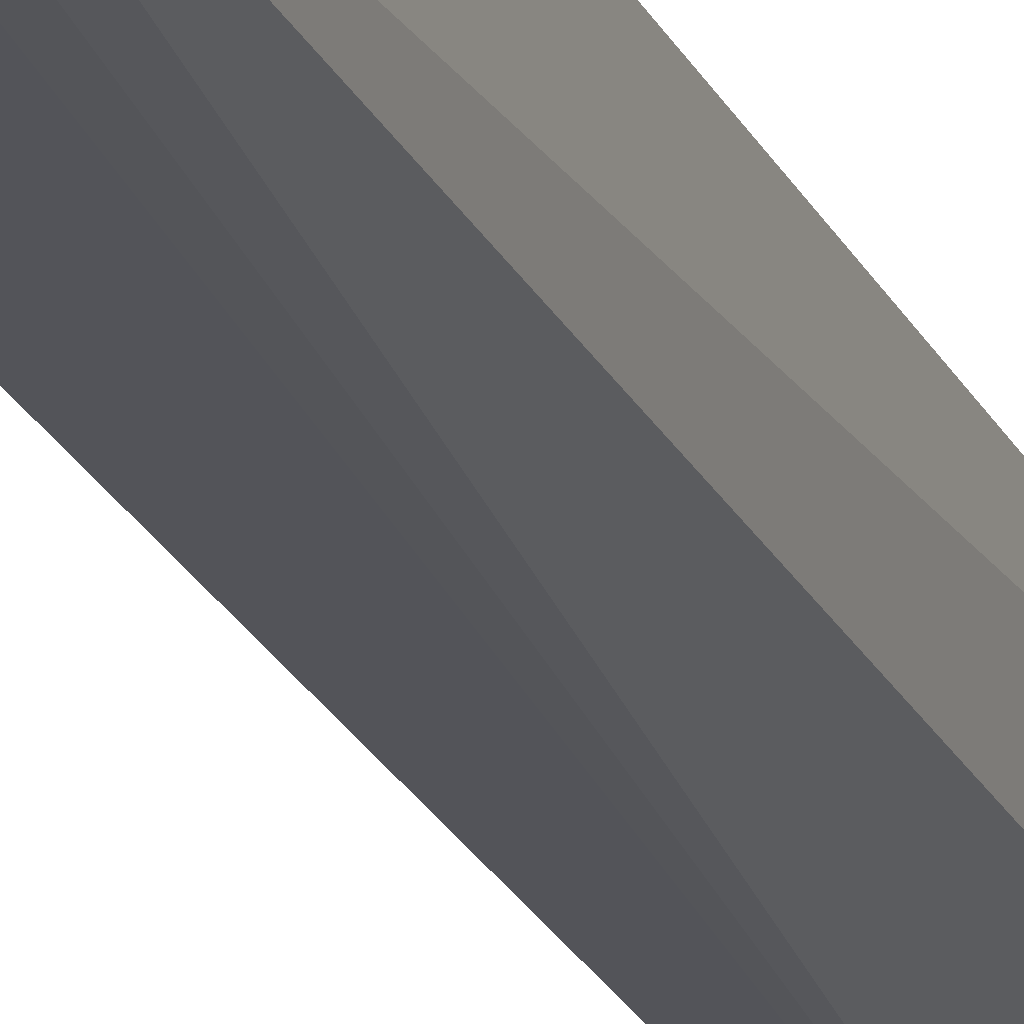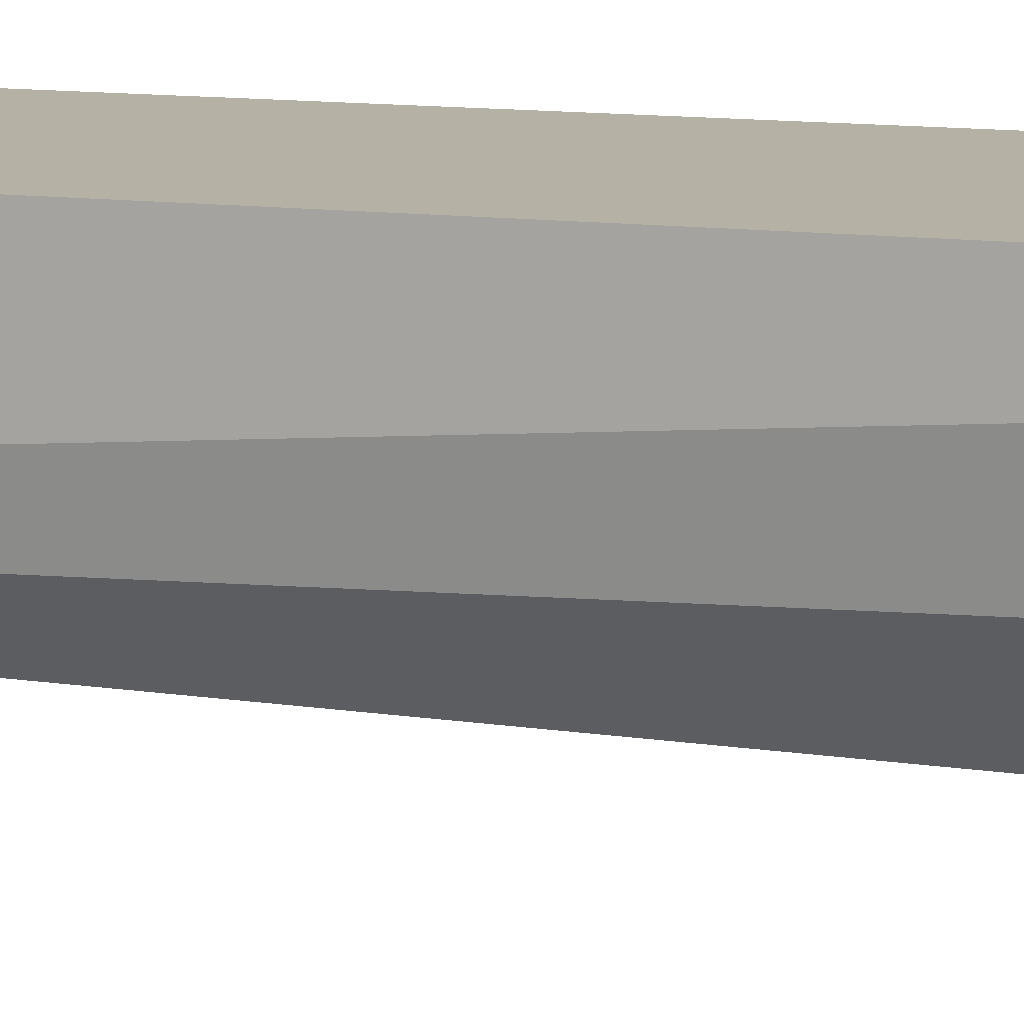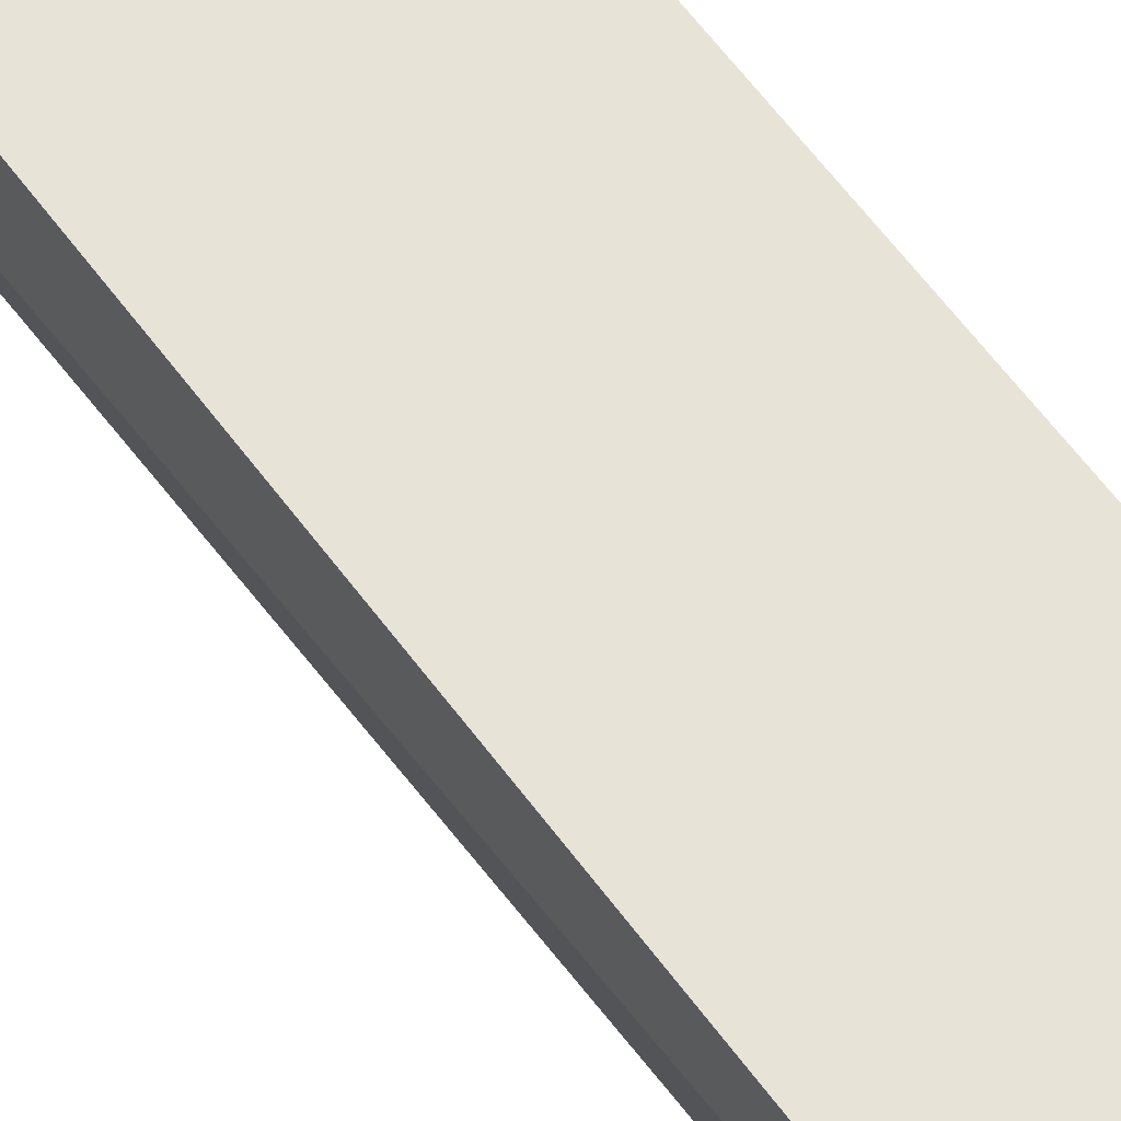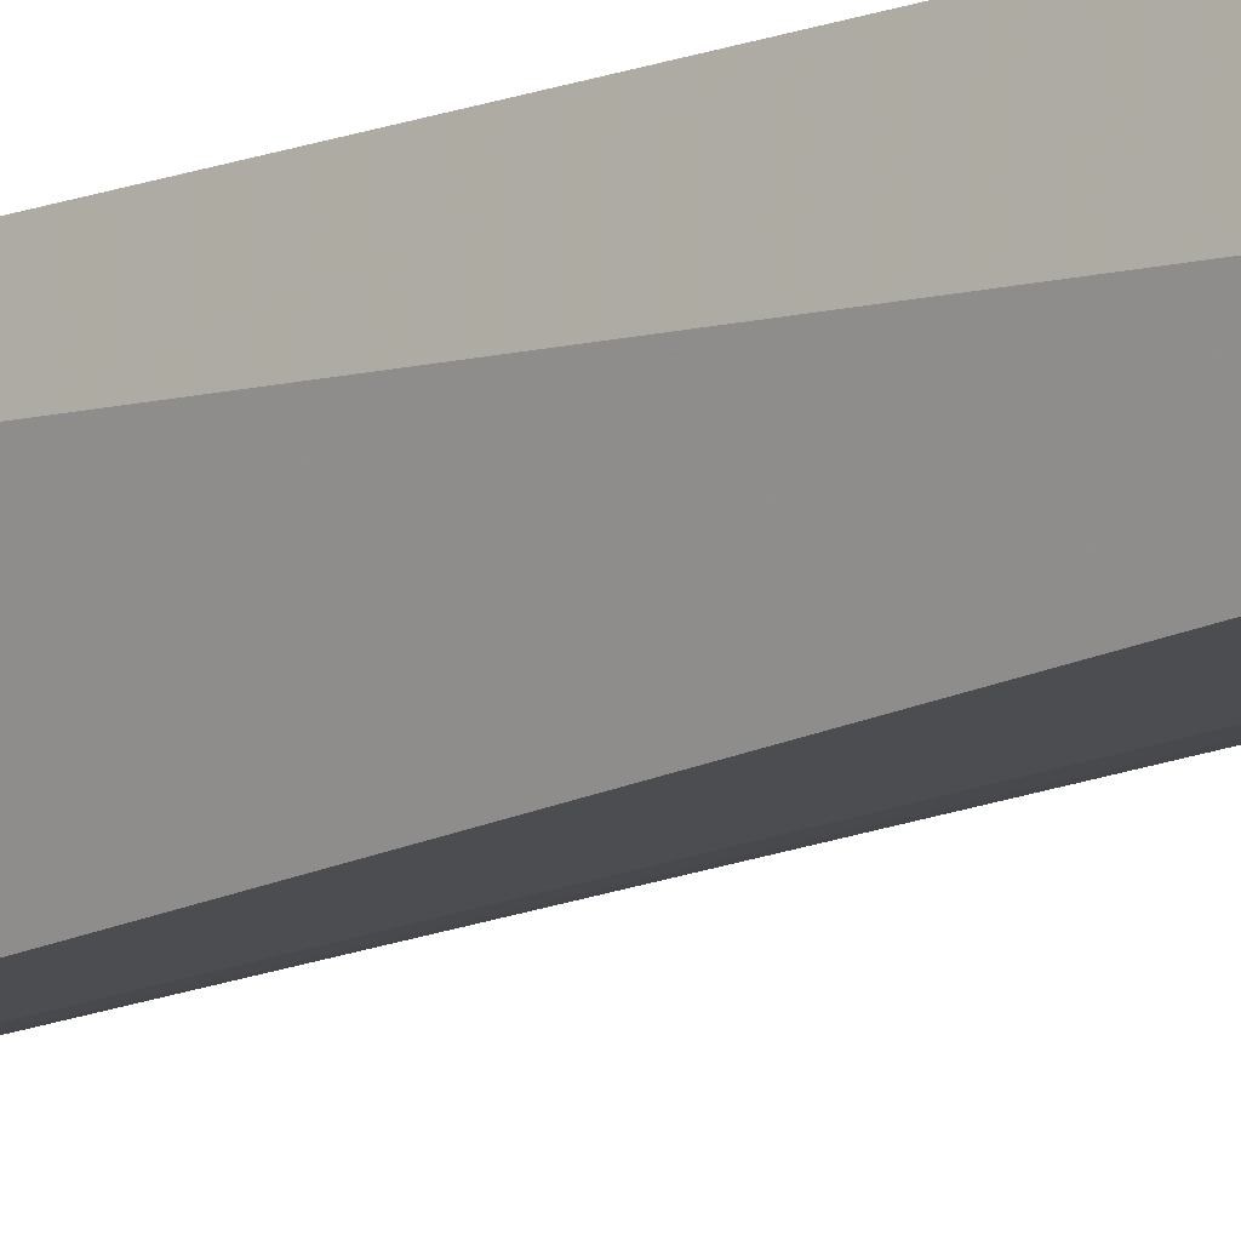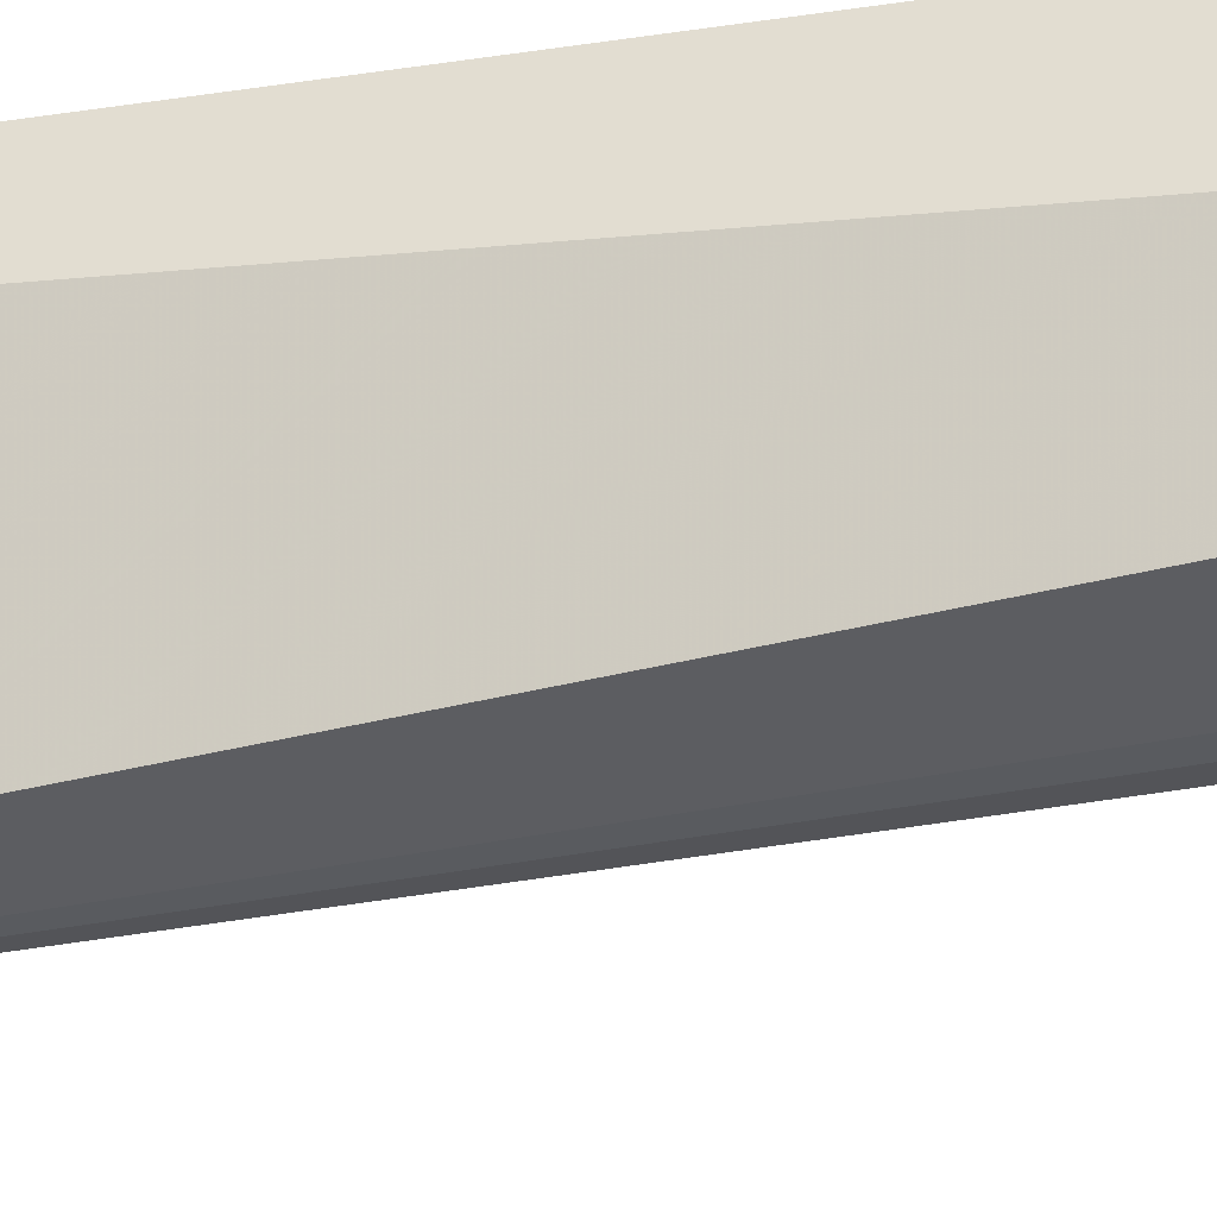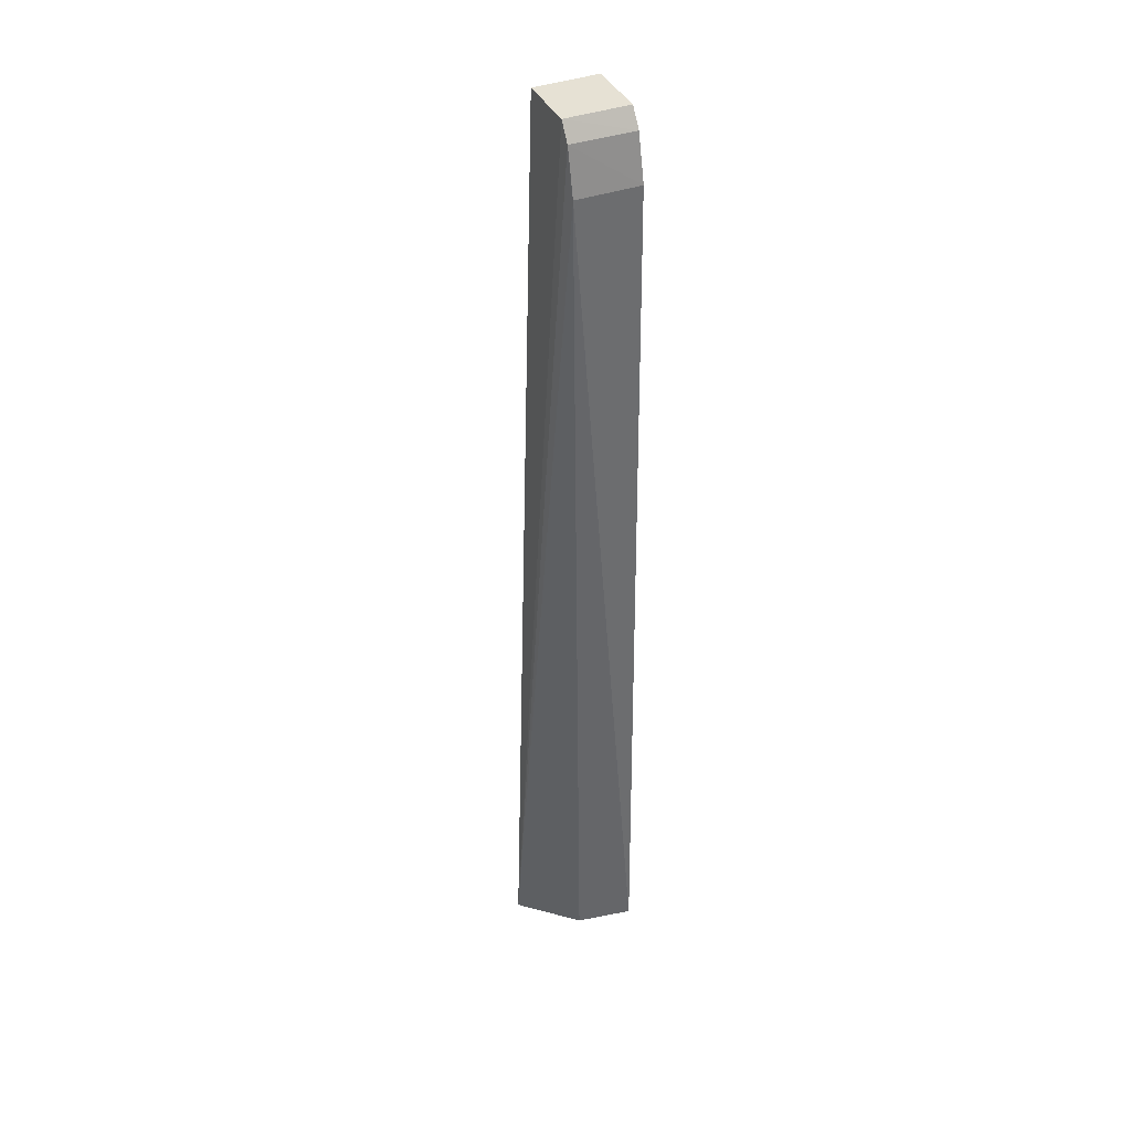
<metadata>
{"format":"obj","ext":"obj","renderer":"f3d","projection":"perspective","resolution":1024,"background":"white","views":[{"elev":-21.2,"azim":18.4,"up":"+Y"},{"elev":12.2,"azim":103.1,"up":"+Y"},{"elev":62.5,"azim":142.8,"up":"+Y"},{"elev":-14.3,"azim":-50.7,"up":"+Y"},{"elev":-36.6,"azim":-78.1,"up":"+Y"},{"elev":38.8,"azim":65.9,"up":"+Z"}]}
</metadata>
<code>
v 0.1814 -0.1297 0.3969
v 0.2001 -0.1237 -0.2803
v 0.1977 -0.08393 0.3528
v 0.1367 -0.08432 0.3977
v 0.1681 -0.1624 -0.2771
v 0.1367 -0.08434 -0.2803
v 0.1816 -0.08431 0.3973
v 0.197 -0.1294 0.3522
v 0.1368 -0.1297 0.3973
v 0.2078 -0.08414 -0.2797
v 0.1903 -0.08425 0.3847
v 0.1897 -0.1297 0.3845
f 6 4 3
f 6 2 5
f 7 3 4
f 7 4 1
f 8 5 2
f 9 5 1
f 9 1 4
f 9 6 5
f 9 4 6
f 10 6 3
f 10 2 6
f 10 8 2
f 10 3 8
f 11 7 1
f 11 3 7
f 12 1 5
f 12 5 8
f 12 11 1
f 12 8 3
f 12 3 11

</code>
